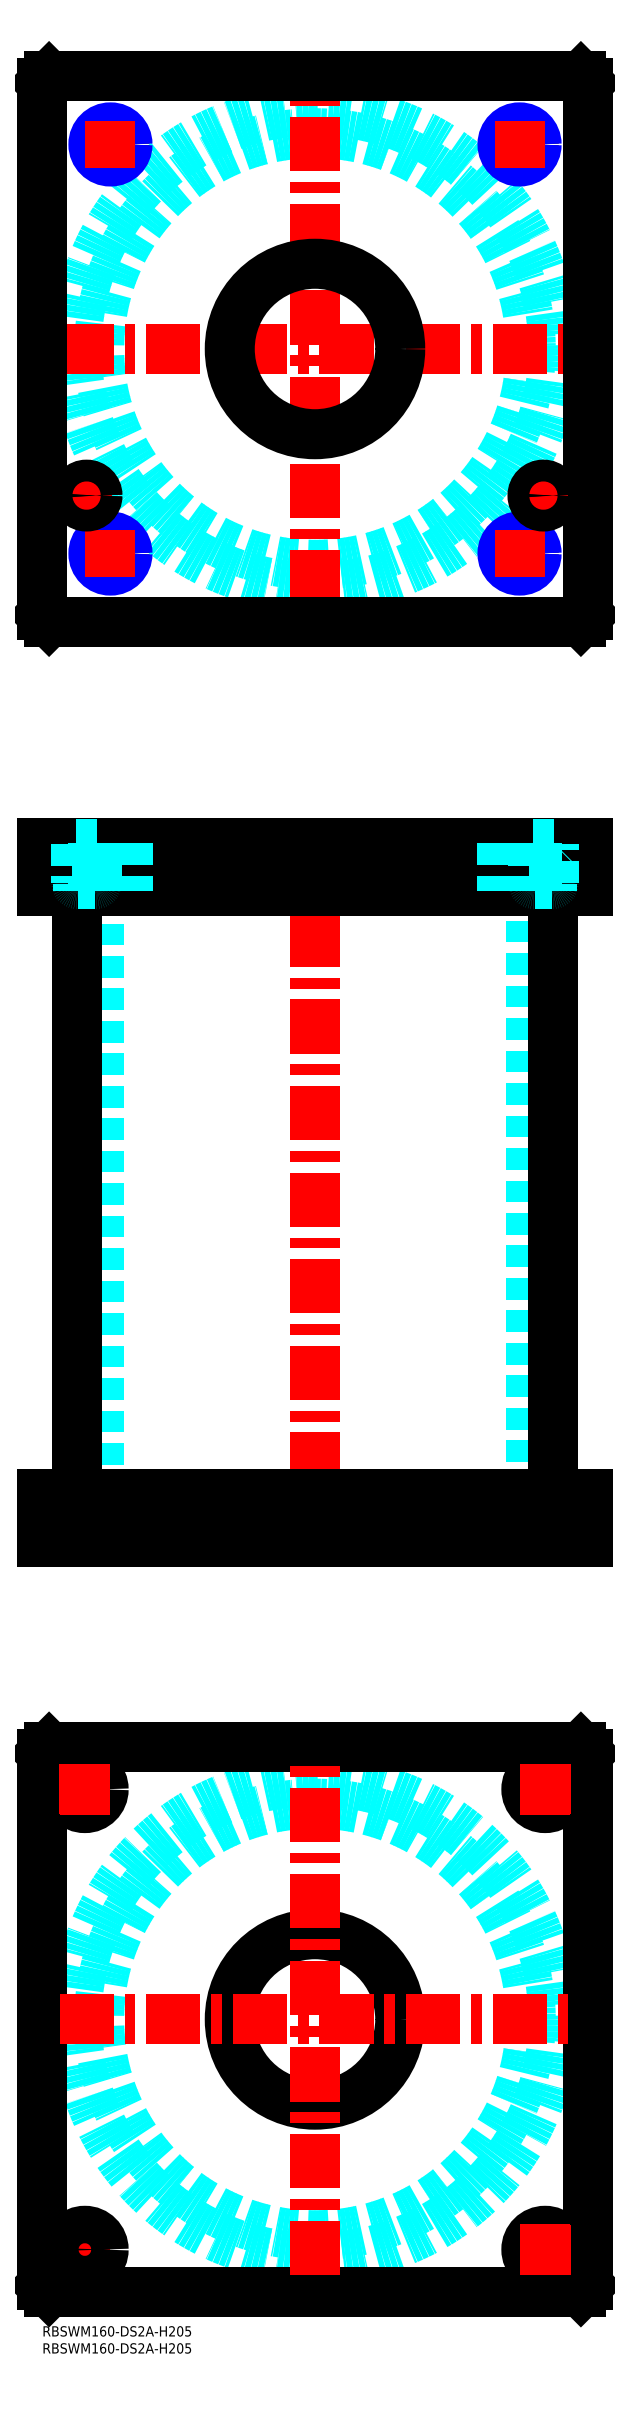
<metadata>
{"format":"dxf","ext":"dxf","renderer":"ezdxf+matplotlib","layout":"modelspace","background":"white","min_lineweight":24,"dpi":150}
</metadata>
<code>
0
SECTION
2
ENTITIES
0
INSERT
8
MSM_CONTINUOUS
2
*U49
10
0
20
0
30
0
0
INSERT
8
MSM_CONTINUOUS
2
*U50
10
0
20
0
30
0
0
CIRCLE
8
MSM_DASHED
10
80
20
90
30
0
40
63.3
0
CIRCLE
8
MSM_DASHED
10
80
20
90
30
0
40
69.9
0
LINE
8
MSM_CENTER
10
5
20
22.5
30
0
11
20
21
22.5
31
0
0
LINE
8
MSM_CENTER
10
12.5
20
15
30
0
11
12.5
21
30
31
0
0
LINE
8
MSM_CONTINUOUS
10
0
20
12
30
0
11
0
21
168
31
0
0
LINE
8
MSM_CONTINUOUS
10
160
20
168
30
0
11
160
21
12
31
0
0
CIRCLE
8
MSM_CONTINUOUS
10
147.5
20
157.5
30
0
40
5.5
0
CIRCLE
8
MSM_CONTINUOUS
10
12.5
20
22.5
30
0
40
5.5
0
CIRCLE
8
MSM_CONTINUOUS
10
147.5
20
22.5
30
0
40
5.5
0
CIRCLE
8
MSM_CONTINUOUS
10
12.5
20
157.5
30
0
40
5.5
0
CIRCLE
8
MSM_CONTINUOUS
10
80
20
90
30
0
40
25
0
LINE
8
MSM_CONTINUOUS
10
2
20
10
30
0
11
0
21
12
31
0
0
LINE
8
MSM_CONTINUOUS
10
158
20
10
30
0
11
2
21
10
31
0
0
LINE
8
MSM_CONTINUOUS
10
160
20
12
30
0
11
158
21
10
31
0
0
LINE
8
MSM_CONTINUOUS
10
158
20
170
30
0
11
160
21
168
31
0
0
LINE
8
MSM_CONTINUOUS
10
2
20
170
30
0
11
158
21
170
31
0
0
LINE
8
MSM_CONTINUOUS
10
0
20
168
30
0
11
2
21
170
31
0
0
LINE
8
MSM_DASHED
10
55
20
244
30
0
11
55
21
230
31
0
0
LINE
8
MSM_DASHED
10
105
20
230
30
0
11
105
21
244
31
0
0
LINE
8
MSM_DASHED
10
55
20
435
30
0
11
55
21
421
31
0
0
LINE
8
MSM_DASHED
10
105
20
421
30
0
11
105
21
435
31
0
0
LINE
8
MSM_DASHED
10
16.7
20
421
30
0
11
16.7
21
244
31
0
0
LINE
8
MSM_DASHED
10
143.3
20
244
30
0
11
143.3
21
421
31
0
0
LINE
8
MSM_DASHED
10
142
20
244
30
0
11
142
21
230
31
0
0
LINE
8
MSM_DASHED
10
153
20
230
30
0
11
153
21
244
31
0
0
LINE
8
MSM_DASHED
10
7
20
244
30
0
11
7
21
230
31
0
0
LINE
8
MSM_DASHED
10
18
20
230
30
0
11
18
21
244
31
0
0
LINE
8
MSM_CENTER
10
80
20
440
30
0
11
80
21
225
31
0
0
LINE
8
MSM_CENTER
10
12.5
20
251
30
0
11
12.5
21
223
31
0
0
LINE
8
MSM_CENTER
10
147.5
20
251
30
0
11
147.5
21
223
31
0
0
LINE
8
MSM_CENTER
10
20
20
437
30
0
11
20
21
419
31
0
0
LINE
8
MSM_CENTER
10
140
20
437
30
0
11
140
21
419
31
0
0
LINE
8
MSM_CENTER
10
13
20
437
30
0
11
13
21
419
31
0
0
LINE
8
MSM_CENTER
10
147
20
437
30
0
11
147
21
419
31
0
0
LINE
8
MSM_CONTINUOUS
10
10.1
20
421
30
0
11
10.1
21
244
31
0
0
LINE
8
MSM_CONTINUOUS
10
149.9
20
244
30
0
11
149.9
21
421
31
0
0
LINE
8
MSM_CONTINUOUS
10
2
20
435
30
0
11
2
21
421
31
0
0
LINE
8
MSM_CONTINUOUS
10
-5.68e-14
20
435
30
0
11
-5.68e-14
21
421
31
0
0
LINE
8
MSM_CONTINUOUS
10
-5.68e-14
20
421
30
0
11
160
21
421
31
0
0
LINE
8
MSM_CONTINUOUS
10
160
20
435
30
0
11
160
21
421
31
0
0
LINE
8
MSM_CONTINUOUS
10
-5.68e-14
20
435
30
0
11
160
21
435
31
0
0
LINE
8
MSM_CONTINUOUS
10
158
20
435
30
0
11
158
21
421
31
0
0
LINE
8
MSM_CONTINUOUS
10
160
20
230
30
0
11
160
21
244
31
0
0
LINE
8
MSM_CONTINUOUS
10
0
20
244
30
0
11
160
21
244
31
0
0
LINE
8
MSM_CONTINUOUS
10
0
20
230
30
0
11
160
21
230
31
0
0
LINE
8
MSM_CONTINUOUS
10
0
20
230
30
0
11
0
21
244
31
0
0
LINE
8
MSM_CONTINUOUS
10
2
20
230
30
0
11
2
21
244
31
0
0
LINE
8
MSM_CONTINUOUS
10
158
20
230
30
0
11
158
21
244
31
0
0
CIRCLE
8
MSM_DASHED
10
80
20
580
30
0
40
63.3
0
CIRCLE
8
MSM_DASHED
10
80
20
580
30
0
40
69.9
0
LINE
8
MSM_CENTER
10
5.1
20
580
30
0
11
154.9
21
580
31
0
0
LINE
8
MSM_CENTER
10
80
20
505.1
30
0
11
80
21
654.9
31
0
0
LINE
8
MSM_CENTER
10
8
20
537
30
0
11
18
21
537
31
0
0
LINE
8
MSM_CENTER
10
13
20
532
30
0
11
13
21
542
31
0
0
LINE
8
MSM_CONTINUOUS
10
160
20
502
30
0
11
160
21
658
31
0
0
CIRCLE
8
MSM_CONTINUOUS
10
80
20
580
30
0
40
25
0
LINE
8
MSM_CONTINUOUS
10
-5.68e-14
20
658
30
0
11
-5.68e-14
21
502
31
0
0
LINE
8
MSM_CONTINUOUS
10
-5.68e-14
20
502
30
0
11
2
21
500
31
0
0
LINE
8
MSM_CONTINUOUS
10
2
20
500
30
0
11
158
21
500
31
0
0
LINE
8
MSM_CONTINUOUS
10
158
20
500
30
0
11
160
21
502
31
0
0
LINE
8
MSM_CONTINUOUS
10
160
20
658
30
0
11
158
21
660
31
0
0
LINE
8
MSM_CONTINUOUS
10
158
20
660
30
0
11
2
21
660
31
0
0
LINE
8
MSM_CONTINUOUS
10
2
20
660
30
0
11
-5.68e-14
21
658
31
0
0
LINE
8
MSM_CENTER
10
13
20
520
30
0
11
27
21
520
31
0
0
CIRCLE
8
MSM_CONTINUOUS
10
20
20
520
30
0
40
4.188
0
CIRCLE
8
MSM_NARROW
10
20
20
520
30
0
40
5
0
LINE
8
MSM_CENTER
10
20
20
513
30
0
11
20
21
527
31
0
0
LINE
8
MSM_CENTER
10
133
20
520
30
0
11
147
21
520
31
0
0
CIRCLE
8
MSM_CONTINUOUS
10
140
20
520
30
0
40
4.188
0
CIRCLE
8
MSM_NARROW
10
140
20
520
30
0
40
5
0
LINE
8
MSM_CENTER
10
140
20
513
30
0
11
140
21
527
31
0
0
LINE
8
MSM_CENTER
10
133
20
640
30
0
11
147
21
640
31
0
0
CIRCLE
8
MSM_CONTINUOUS
10
140
20
640
30
0
40
4.188
0
CIRCLE
8
MSM_NARROW
10
140
20
640
30
0
40
5
0
LINE
8
MSM_CENTER
10
140
20
633
30
0
11
140
21
647
31
0
0
LINE
8
MSM_CENTER
10
13
20
640
30
0
11
27
21
640
31
0
0
CIRCLE
8
MSM_CONTINUOUS
10
20
20
640
30
0
40
4.188
0
CIRCLE
8
MSM_NARROW
10
20
20
640
30
0
40
5
0
LINE
8
MSM_CENTER
10
20
20
633
30
0
11
20
21
647
31
0
0
LINE
8
MSM_CENTER
10
147
20
532
30
0
11
147
21
542
31
0
0
LINE
8
MSM_CENTER
10
142
20
537
30
0
11
152
21
537
31
0
0
LINE
8
MSM_CENTER
10
5.1
20
90
30
0
11
154.9
21
90
31
0
0
LINE
8
MSM_CENTER
10
80
20
15.1
30
0
11
80
21
164.9
31
0
0
LINE
8
MSM_CENTER
10
147.5
20
15
30
0
11
147.5
21
30
31
0
0
LINE
8
MSM_CENTER
10
140
20
22.5
30
0
11
155
21
22.5
31
0
0
LINE
8
MSM_CENTER
10
147.5
20
150
30
0
11
147.5
21
165
31
0
0
LINE
8
MSM_CENTER
10
140
20
157.5
30
0
11
155
21
157.5
31
0
0
LINE
8
MSM_CENTER
10
12.5
20
150
30
0
11
12.5
21
165
31
0
0
LINE
8
MSM_CENTER
10
5
20
157.5
30
0
11
20
21
157.5
31
0
0
LINE
8
MSM_DASHED
10
135.8
20
435
30
0
11
135.8
21
421
31
0
0
LINE
8
MSM_DASHED
10
135
20
435
30
0
11
135
21
421
31
0
0
LINE
8
MSM_DASHED
10
145
20
435
30
0
11
145
21
421
31
0
0
LINE
8
MSM_DASHED
10
144.2
20
435
30
0
11
144.2
21
421
31
0
0
LINE
8
MSM_DASHED
10
15
20
435
30
0
11
15
21
421
31
0
0
LINE
8
MSM_DASHED
10
15.81
20
435
30
0
11
15.81
21
421
31
0
0
LINE
8
MSM_DASHED
10
25
20
435
30
0
11
25
21
421
31
0
0
LINE
8
MSM_DASHED
10
24.19
20
435
30
0
11
24.19
21
421
31
0
0
LINE
8
MSM_DASHED
10
10.5
20
423
30
0
11
10.5
21
421
31
0
0
LINE
8
MSM_DASHED
10
15.5
20
421
30
0
11
15.5
21
423
31
0
0
LINE
8
MSM_DASHED
10
15.6
20
423
30
0
11
10.4
21
423
31
0
0
ARC
8
MSM_DASHED
10
10.4
20
423.4
30
0
40
0.4
50
180
51
270
0
ARC
8
MSM_DASHED
10
15.6
20
423.4
30
0
40
0.4
50
270
51
360
0
LINE
8
MSM_DASHED
10
10
20
434.8
30
0
11
10
21
423.4
31
0
0
LINE
8
MSM_DASHED
10
16
20
423.4
30
0
11
16
21
434.8
31
0
0
LINE
8
MSM_DASHED
10
16
20
434.8
30
0
11
16.2
21
435
31
0
0
LINE
8
MSM_DASHED
10
9.8
20
435
30
0
11
10
21
434.8
31
0
0
LINE
8
MSM_DASHED
10
16
20
434.8
30
0
11
10
21
434.8
31
0
0
CIRCLE
8
MSM_CONTINUOUS
10
13
20
537
30
0
40
2.5
0
CIRCLE
8
MSM_CONTINUOUS
10
13
20
537
30
0
40
3.2
0
CIRCLE
8
MSM_CONTINUOUS
10
13
20
537
30
0
40
3
0
CIRCLE
8
MSM_CONTINUOUS
10
147
20
537
30
0
40
2.5
0
CIRCLE
8
MSM_CONTINUOUS
10
147
20
537
30
0
40
3.2
0
CIRCLE
8
MSM_CONTINUOUS
10
147
20
537
30
0
40
3
0
LINE
8
MSM_DASHED
10
144.5
20
423
30
0
11
144.5
21
421
31
0
0
LINE
8
MSM_DASHED
10
149.5
20
421
30
0
11
149.5
21
423
31
0
0
LINE
8
MSM_DASHED
10
149.6
20
423
30
0
11
144.4
21
423
31
0
0
ARC
8
MSM_DASHED
10
144.4
20
423.4
30
0
40
0.4
50
180
51
270
0
ARC
8
MSM_DASHED
10
149.6
20
423.4
30
0
40
0.4
50
270
51
360
0
LINE
8
MSM_DASHED
10
144
20
434.8
30
0
11
144
21
423.4
31
0
0
LINE
8
MSM_DASHED
10
150
20
423.4
30
0
11
150
21
434.8
31
0
0
LINE
8
MSM_DASHED
10
150
20
434.8
30
0
11
150.2
21
435
31
0
0
LINE
8
MSM_DASHED
10
143.8
20
435
30
0
11
144
21
434.8
31
0
0
LINE
8
MSM_DASHED
10
150
20
434.8
30
0
11
144
21
434.8
31
0
0
ENDSEC
0
EOF

</code>
